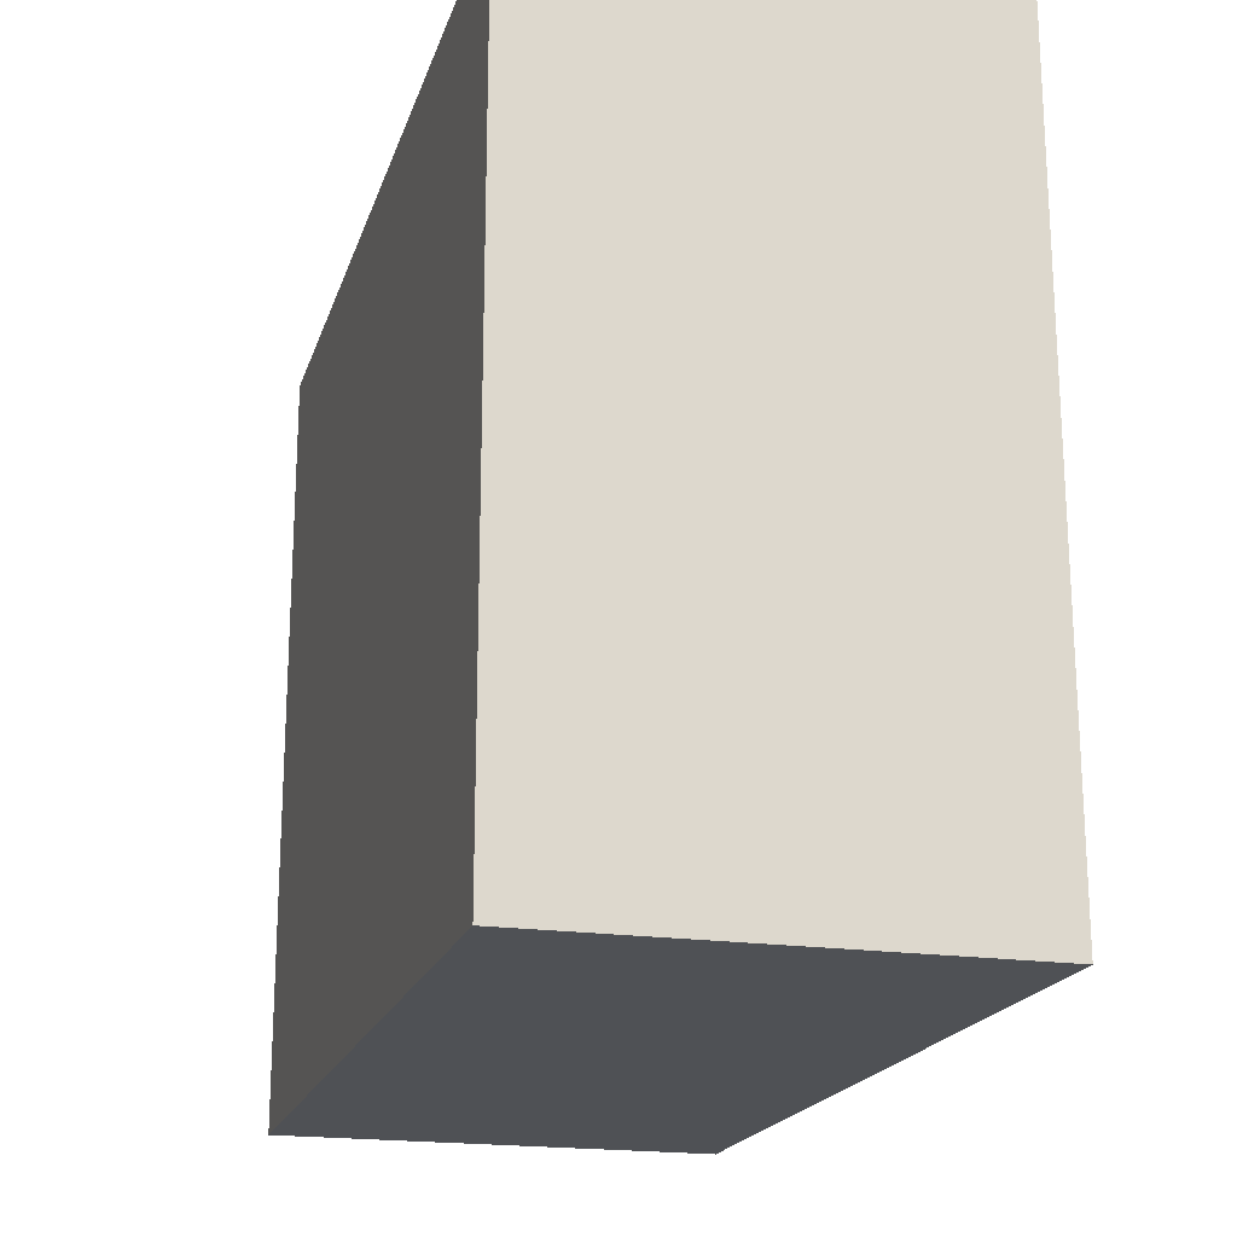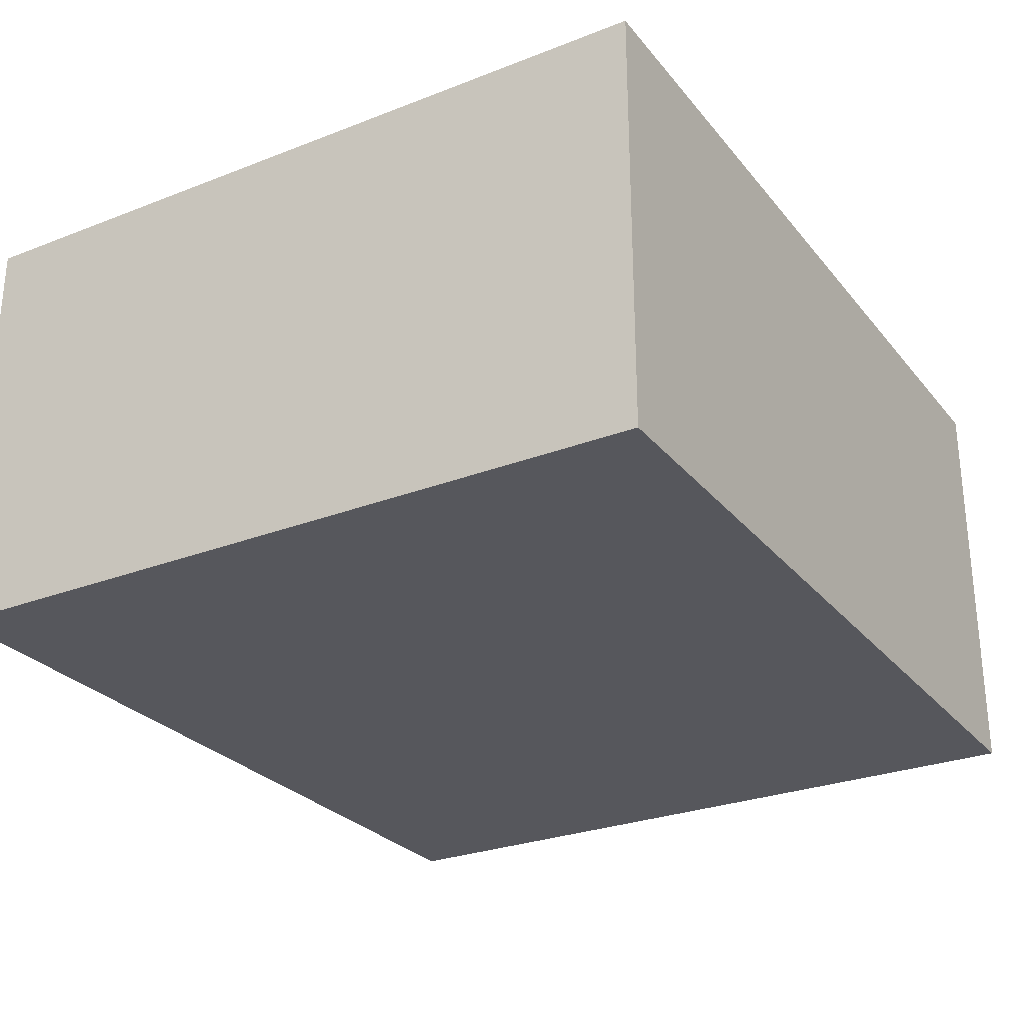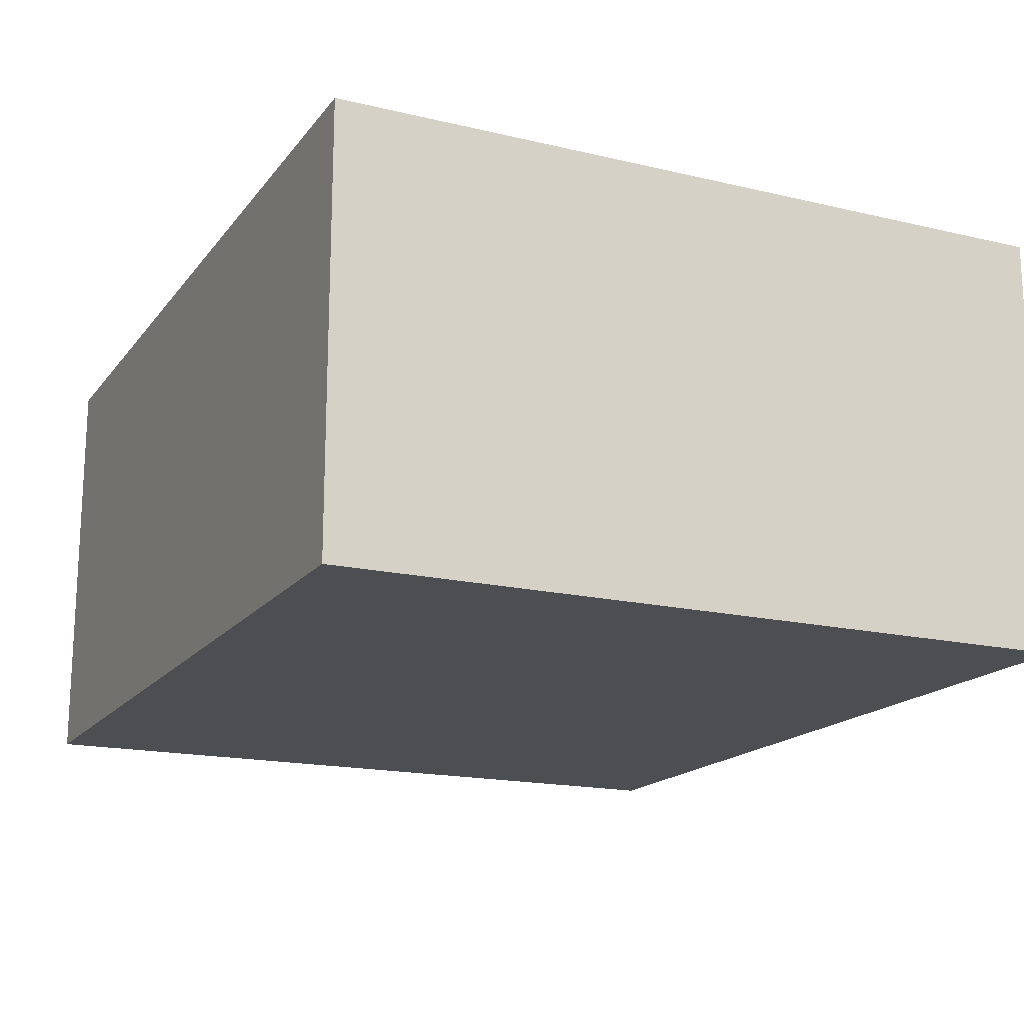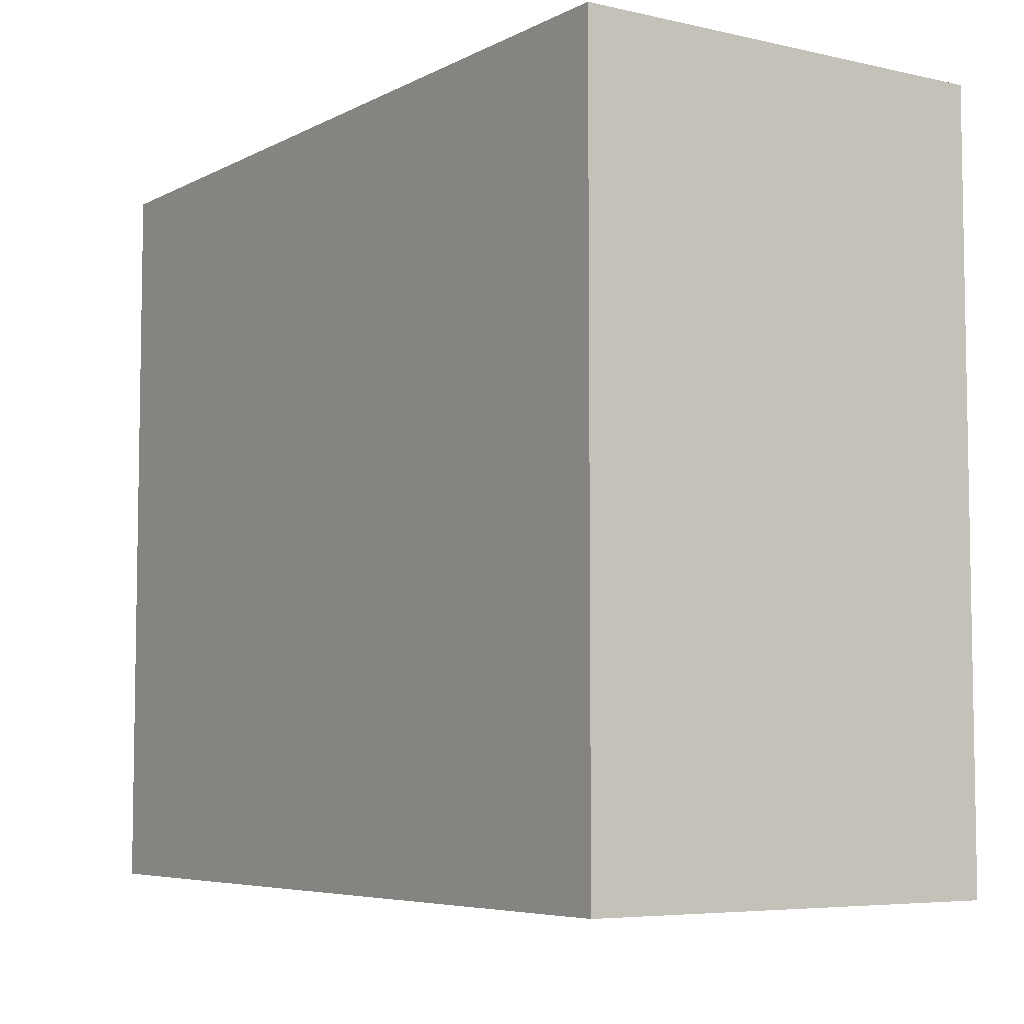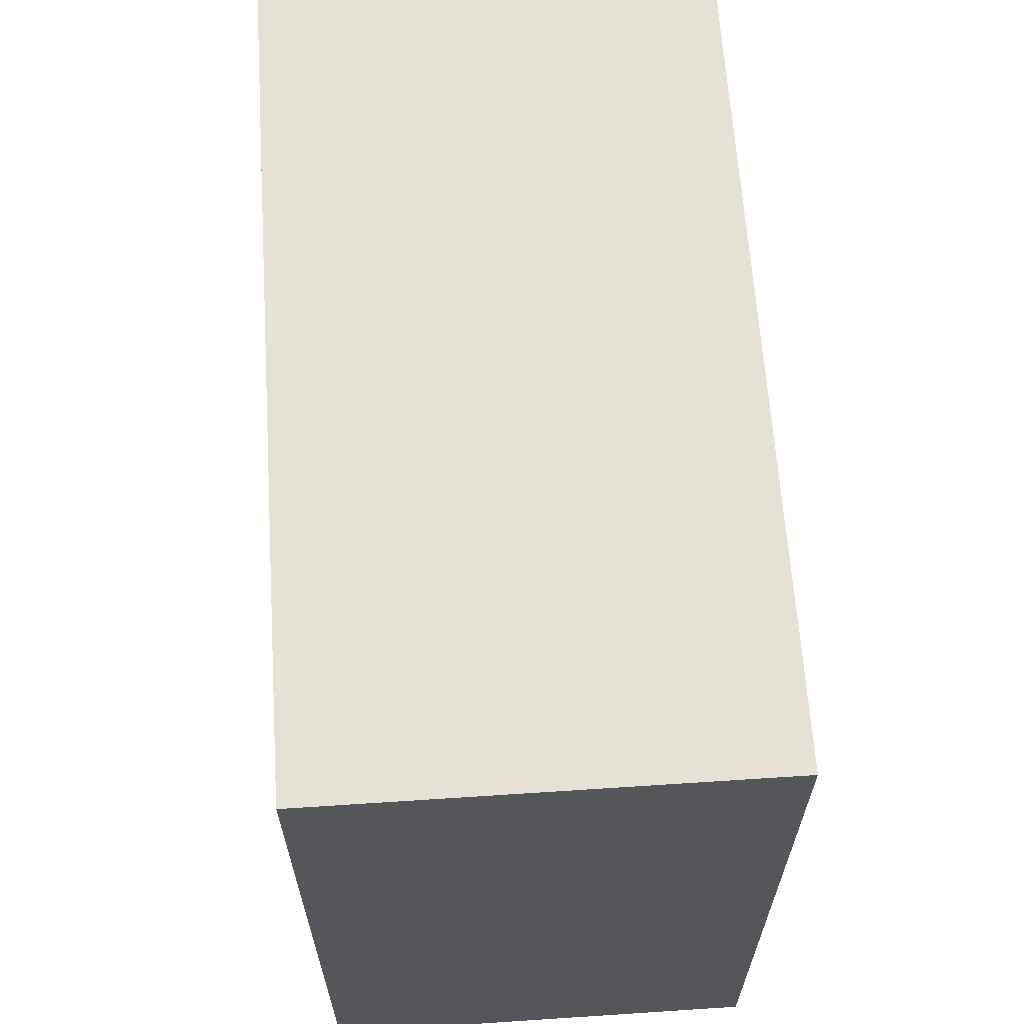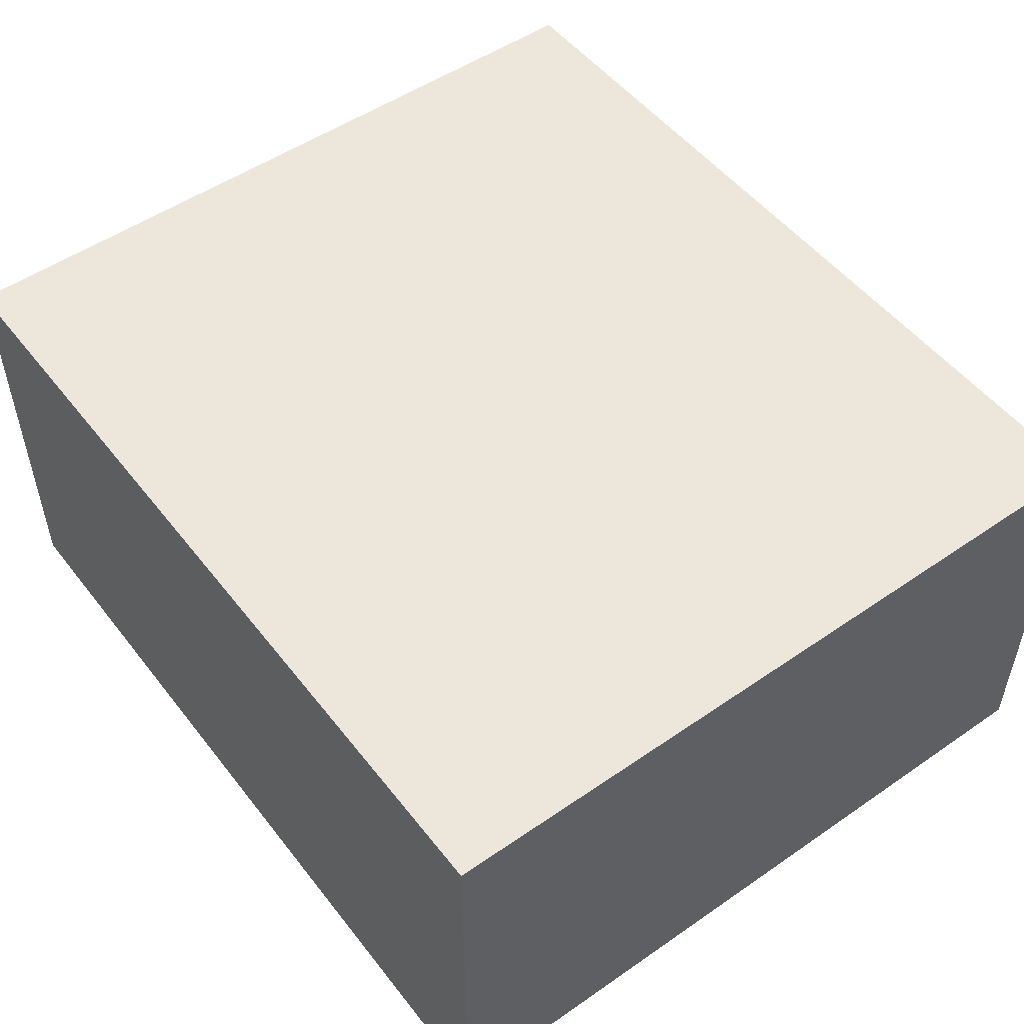
<metadata>
{"format":"obj","ext":"obj","renderer":"f3d","projection":"perspective","resolution":1024,"background":"white","views":[{"elev":-19.6,"azim":74.6,"up":"+Y"},{"elev":-27.6,"azim":-59.3,"up":"+Z"},{"elev":-17.2,"azim":64.8,"up":"+Z"},{"elev":-6.0,"azim":55.9,"up":"+Y"},{"elev":64.1,"azim":-93.8,"up":"+Y"},{"elev":51.6,"azim":-126.8,"up":"+Z"}]}
</metadata>
<code>
o
v -0.4 0 0.2
v -0.4 0 -0.2
v -0.4 0.7 0.2
v -0.4 0.7 -0.2
v 0.4 0 0.2
v 0.4 0 -0.2
v 0.4 0.7 0.2
v 0.4 0.7 -0.2
v -0.4 0 0.2
v -0.4 0.7 0.2
v 0.4 0 0.2
v 0.4 0.7 0.2
v -0.4 0 -0.2
v -0.4 0.7 -0.2
v 0.4 0 -0.2
v 0.4 0.7 -0.2
v -0.4 0 0.2
v 0.4 0 0.2
v -0.4 0 -0.2
v 0.4 0 -0.2
v -0.4 0.7 0.2
v 0.4 0.7 0.2
v -0.4 0.7 -0.2
v 0.4 0.7 -0.2
f 3 2 1
f 4 2 3
f 5 6 7
f 7 6 8
f 11 10 9
f 12 10 11
f 13 14 15
f 15 14 16
f 19 18 17
f 20 18 19
f 21 22 23
f 23 22 24

</code>
